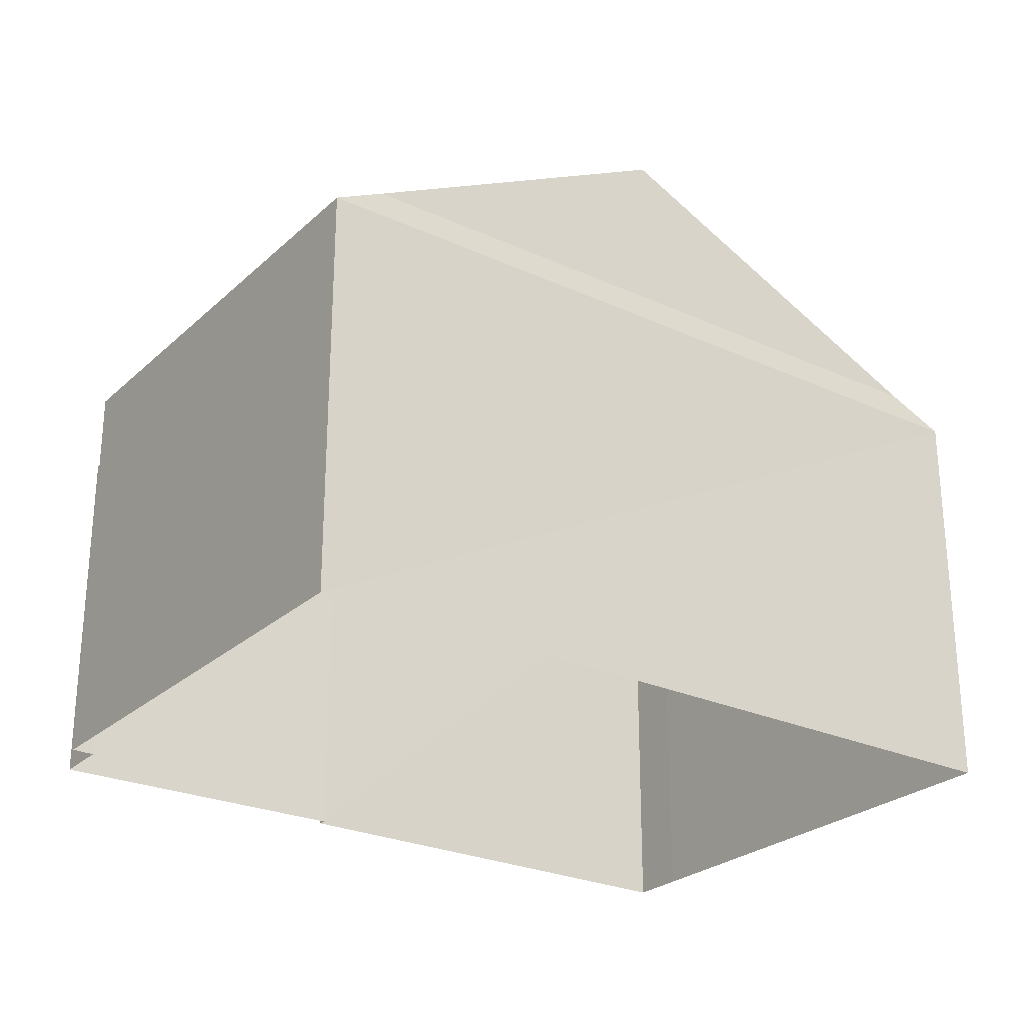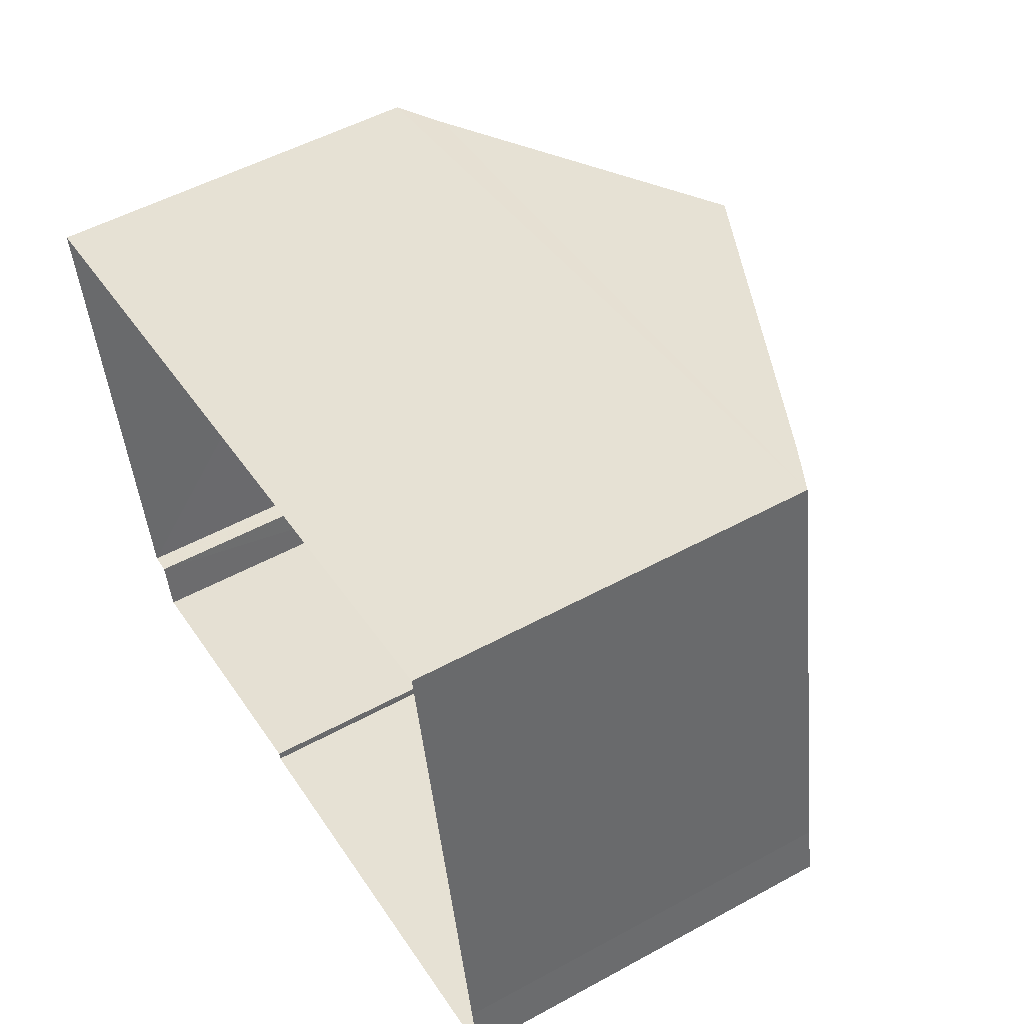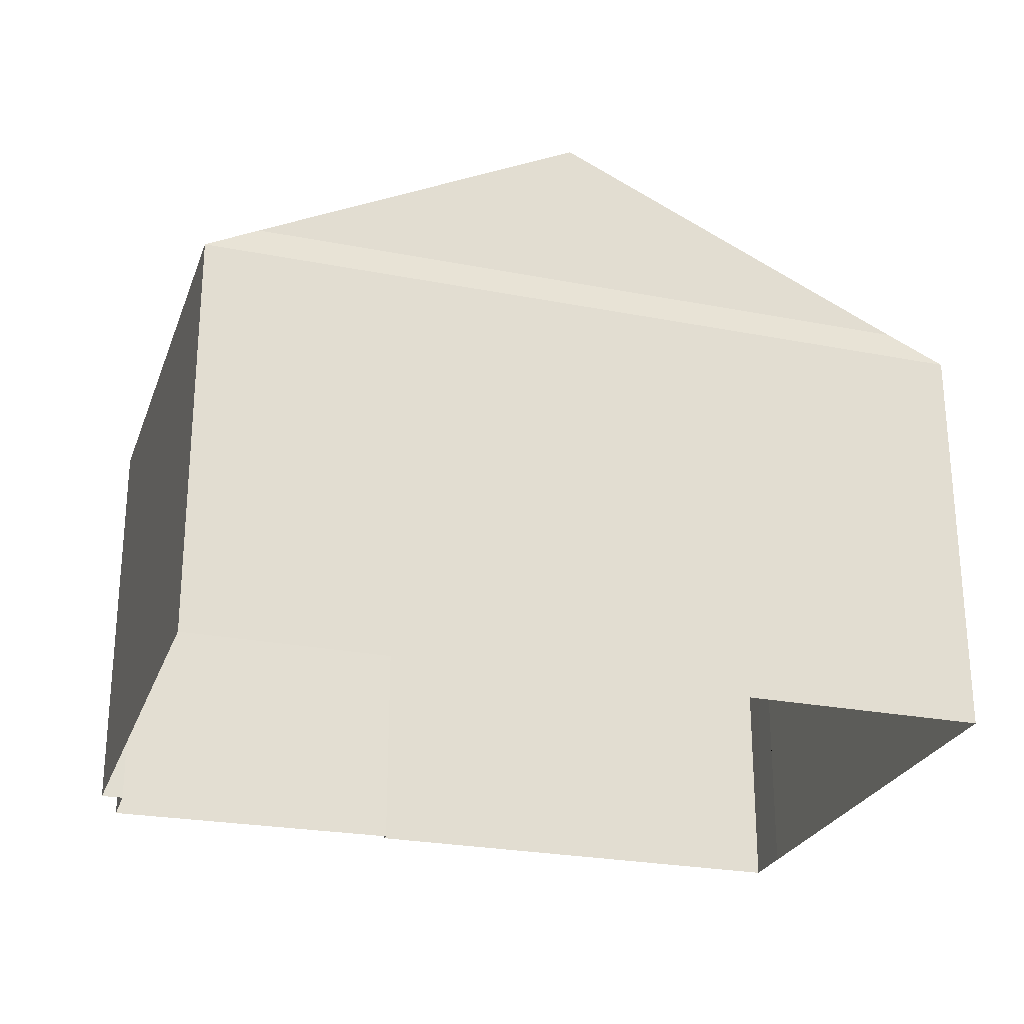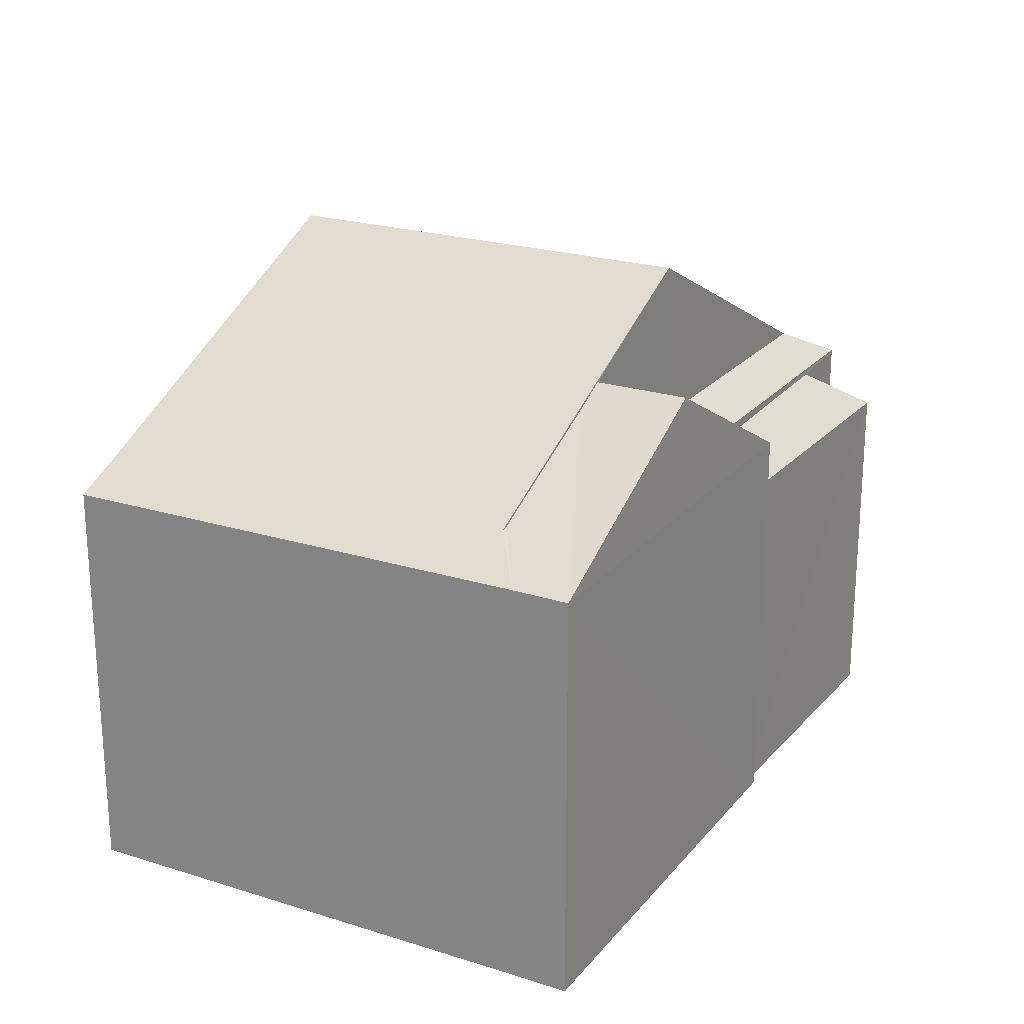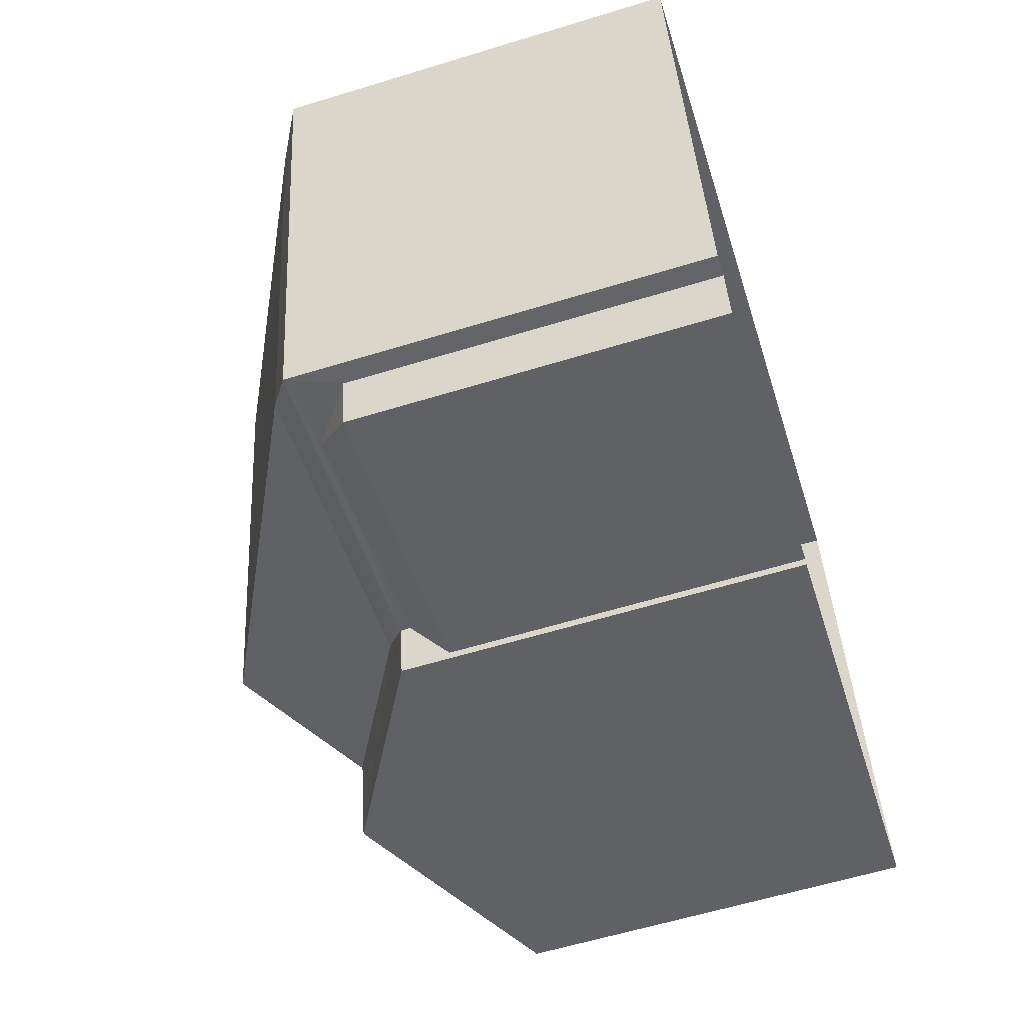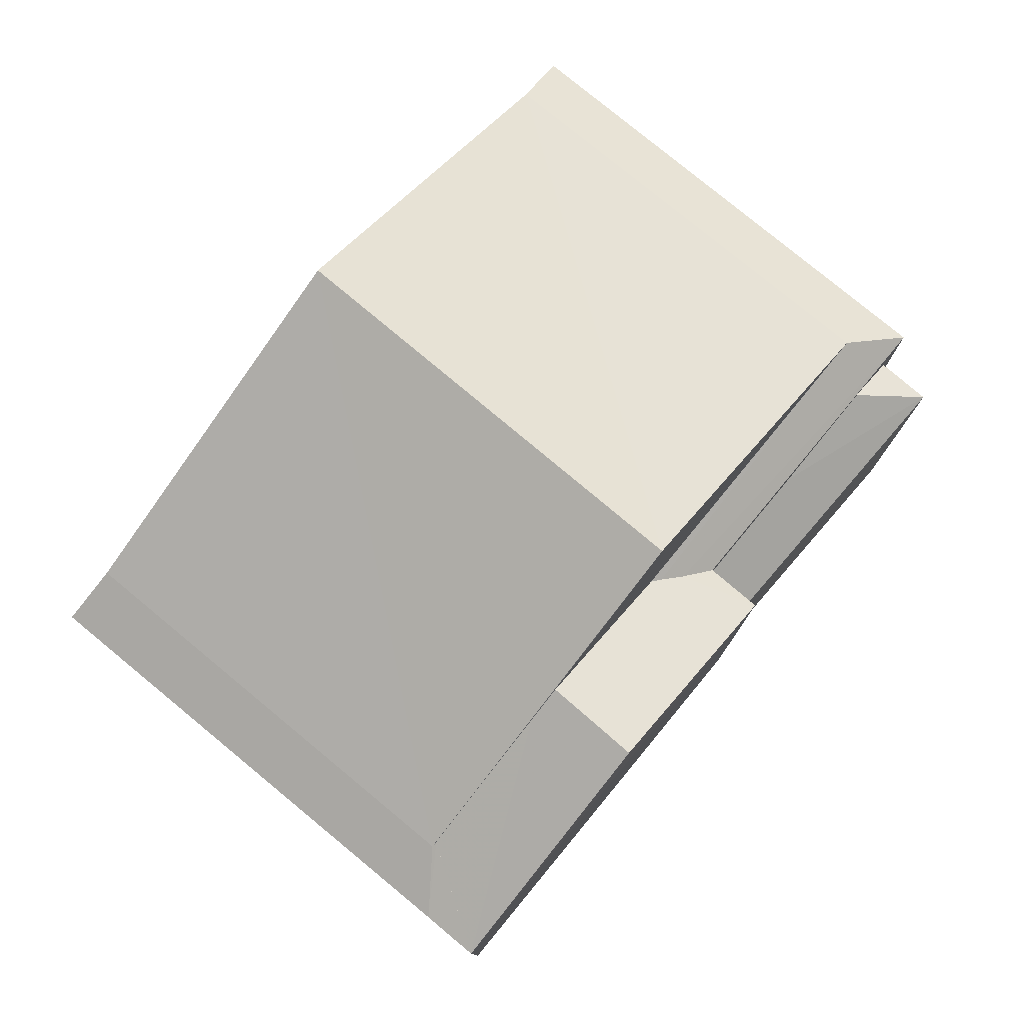
<metadata>
{"format":"obj","ext":"obj","renderer":"f3d","projection":"perspective","resolution":1024,"background":"white","views":[{"elev":-26.2,"azim":133.6,"up":"+Z"},{"elev":52.0,"azim":-120.5,"up":"+Y"},{"elev":-25.7,"azim":152.0,"up":"+Z"},{"elev":22.2,"azim":-72.0,"up":"+Z"},{"elev":-60.1,"azim":107.3,"up":"+Y"},{"elev":78.4,"azim":-61.1,"up":"+Z"}]}
</metadata>
<code>
v -8.907e+04 -1.005e+05 1.957
v -8.908e+04 -1.005e+05 1.956
v -8.907e+04 -1.005e+05 1.955
v -8.908e+04 -1.005e+05 1.957
v -8.908e+04 -1.005e+05 1.957
v -8.907e+04 -1.005e+05 1.957
v -8.907e+04 -1.005e+05 1.957
v -8.908e+04 -1.005e+05 1.957
v -8.907e+04 -1.005e+05 1.957
v -8.907e+04 -1.005e+05 1.957
v -8.908e+04 -1.005e+05 9.175
v -8.908e+04 -1.005e+05 9.419
v -8.908e+04 -1.005e+05 9.419
v -8.908e+04 -1.005e+05 7.769
v -8.907e+04 -1.005e+05 7.667
v -8.907e+04 -1.005e+05 7.059
v -8.907e+04 -1.005e+05 7.059
v -8.907e+04 -1.005e+05 7.656
v -8.907e+04 -1.005e+05 8.184
v -8.907e+04 -1.005e+05 8.117
v -8.908e+04 -1.005e+05 7.769
v -8.908e+04 -1.005e+05 8.184
v -8.908e+04 -1.005e+05 8.183
v -8.907e+04 -1.005e+05 10.49
v -8.908e+04 -1.005e+05 8.181
v -8.908e+04 -1.005e+05 8.184
v -8.907e+04 -1.005e+05 10.49
v -8.907e+04 -1.005e+05 7.059
v -8.907e+04 -1.005e+05 7.622
v -8.907e+04 -1.005e+05 7.769
v -8.907e+04 -1.005e+05 7.768
v -8.907e+04 -1.005e+05 8.184
v -8.908e+04 -1.005e+05 7.768
v -8.907e+04 -1.005e+05 8.183
v -8.908e+04 -1.005e+05 7.769
v -8.907e+04 -1.005e+05 7.769
v -8.907e+04 -1.005e+05 7.97
v -8.907e+04 -1.005e+05 7.769
v -8.908e+04 -1.005e+05 7.769
f 1 2 3
f 4 2 5
f 3 6 7
f 8 5 1
f 8 1 9
f 1 7 10
f 1 3 7
f 5 2 1
f 11 12 13
f 11 14 12
f 15 16 17
f 15 18 16
f 19 12 20
f 19 13 12
f 21 22 23
f 23 22 24
f 25 26 22
f 24 22 27
f 28 16 18
f 29 28 18
f 30 31 32
f 33 34 31
f 33 21 23
f 31 34 32
f 22 21 35
f 25 22 35
f 36 37 38
f 20 12 38
f 37 20 38
f 27 34 24
f 23 34 33
f 30 32 37
f 32 19 20
f 37 32 20
f 26 14 11
f 14 35 39
f 25 14 26
f 25 35 14
f 27 32 34
f 30 37 36
f 1 10 16
f 28 1 16
f 26 11 22
f 22 13 27
f 27 19 32
f 11 13 22
f 27 13 19
f 5 39 4
f 4 39 21
f 39 35 21
f 28 29 38
f 1 28 9
f 29 36 38
f 9 28 38
f 12 14 38
f 4 33 2
f 4 21 33
f 24 34 23
f 33 3 2
f 33 31 3
f 7 16 10
f 7 17 16
f 31 6 3
f 31 30 6
f 6 17 7
f 18 36 29
f 30 17 6
f 18 30 36
f 15 30 18
f 15 17 30
f 14 8 9
f 38 14 9
f 39 8 14
f 39 5 8

</code>
